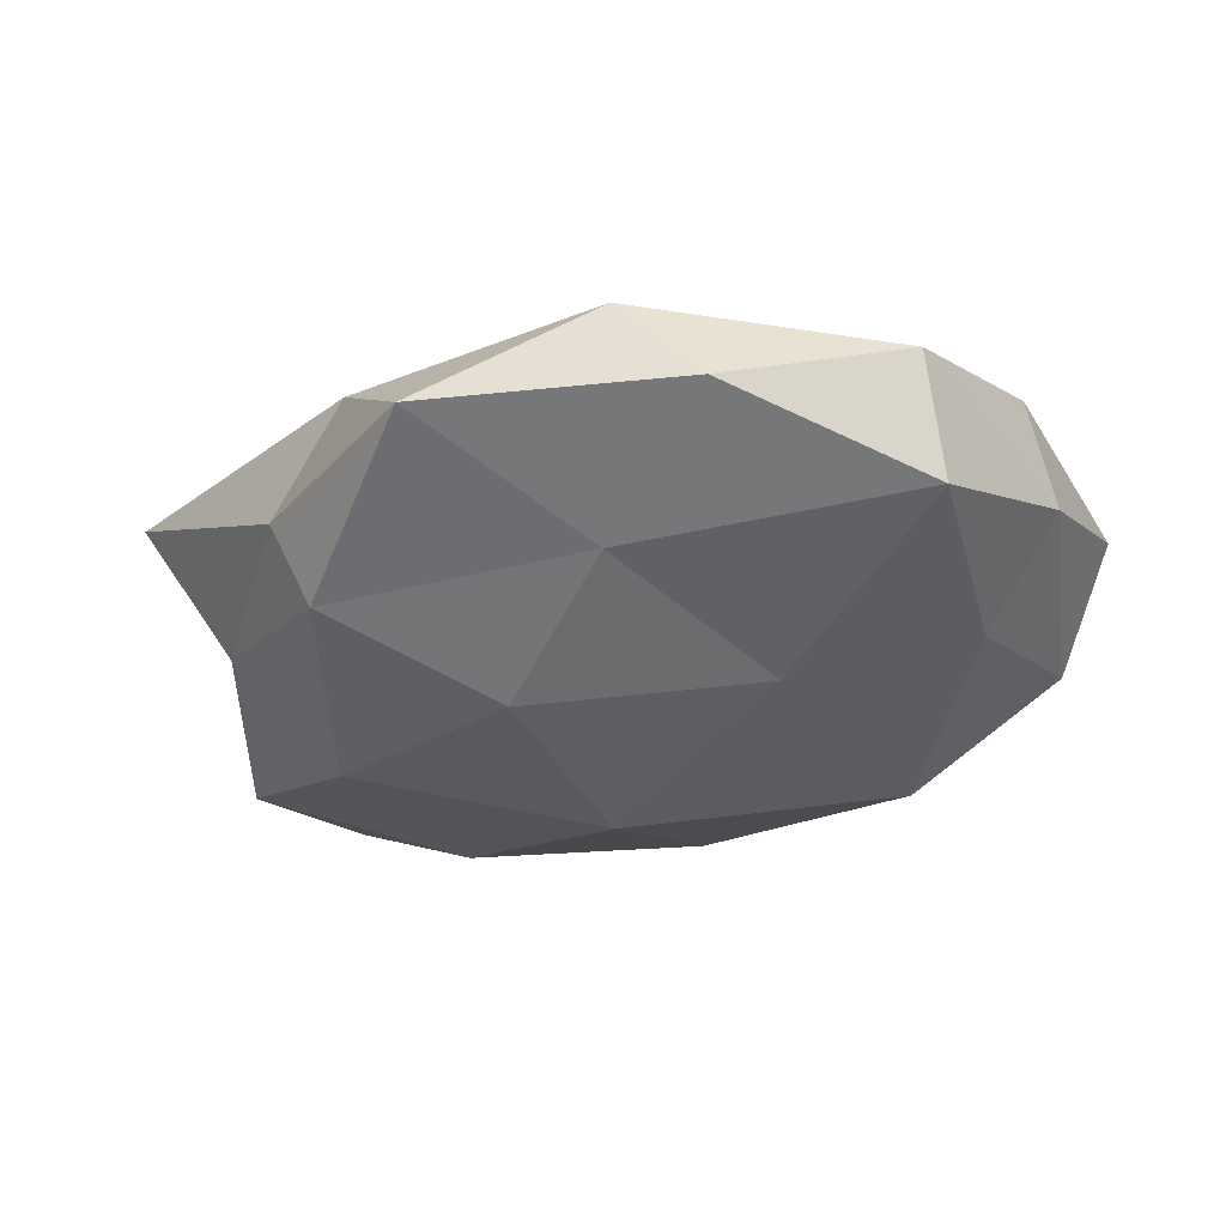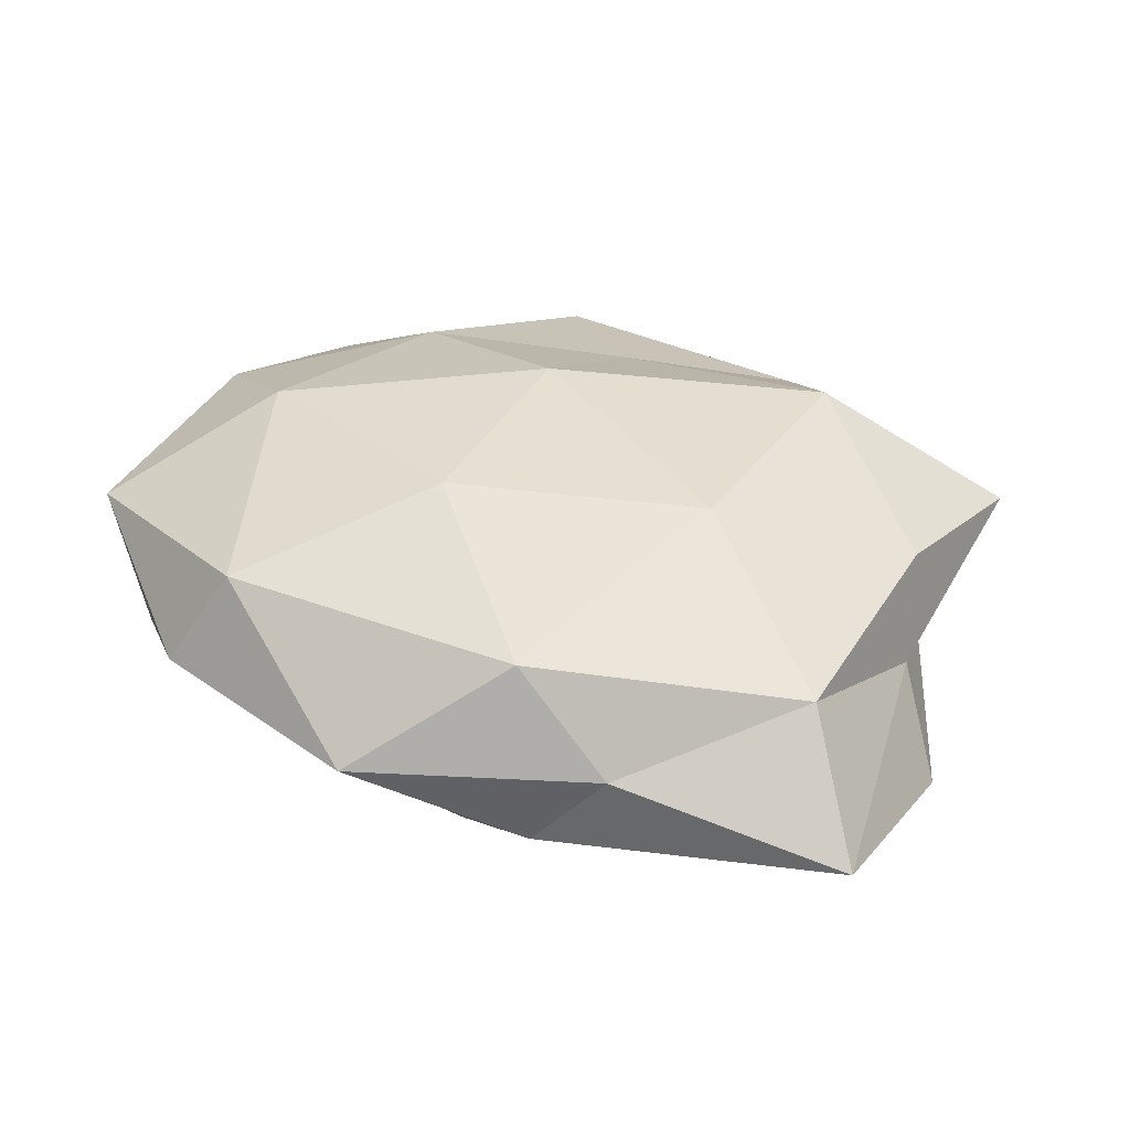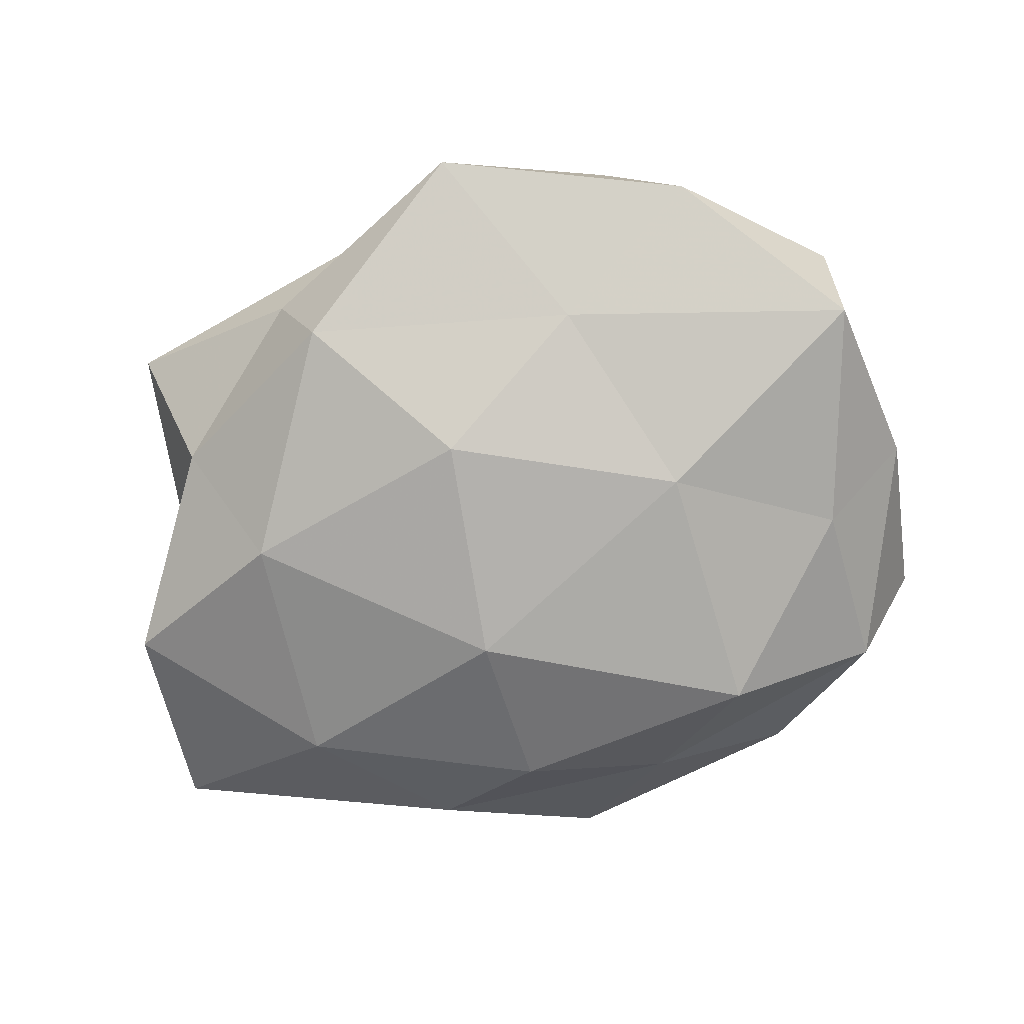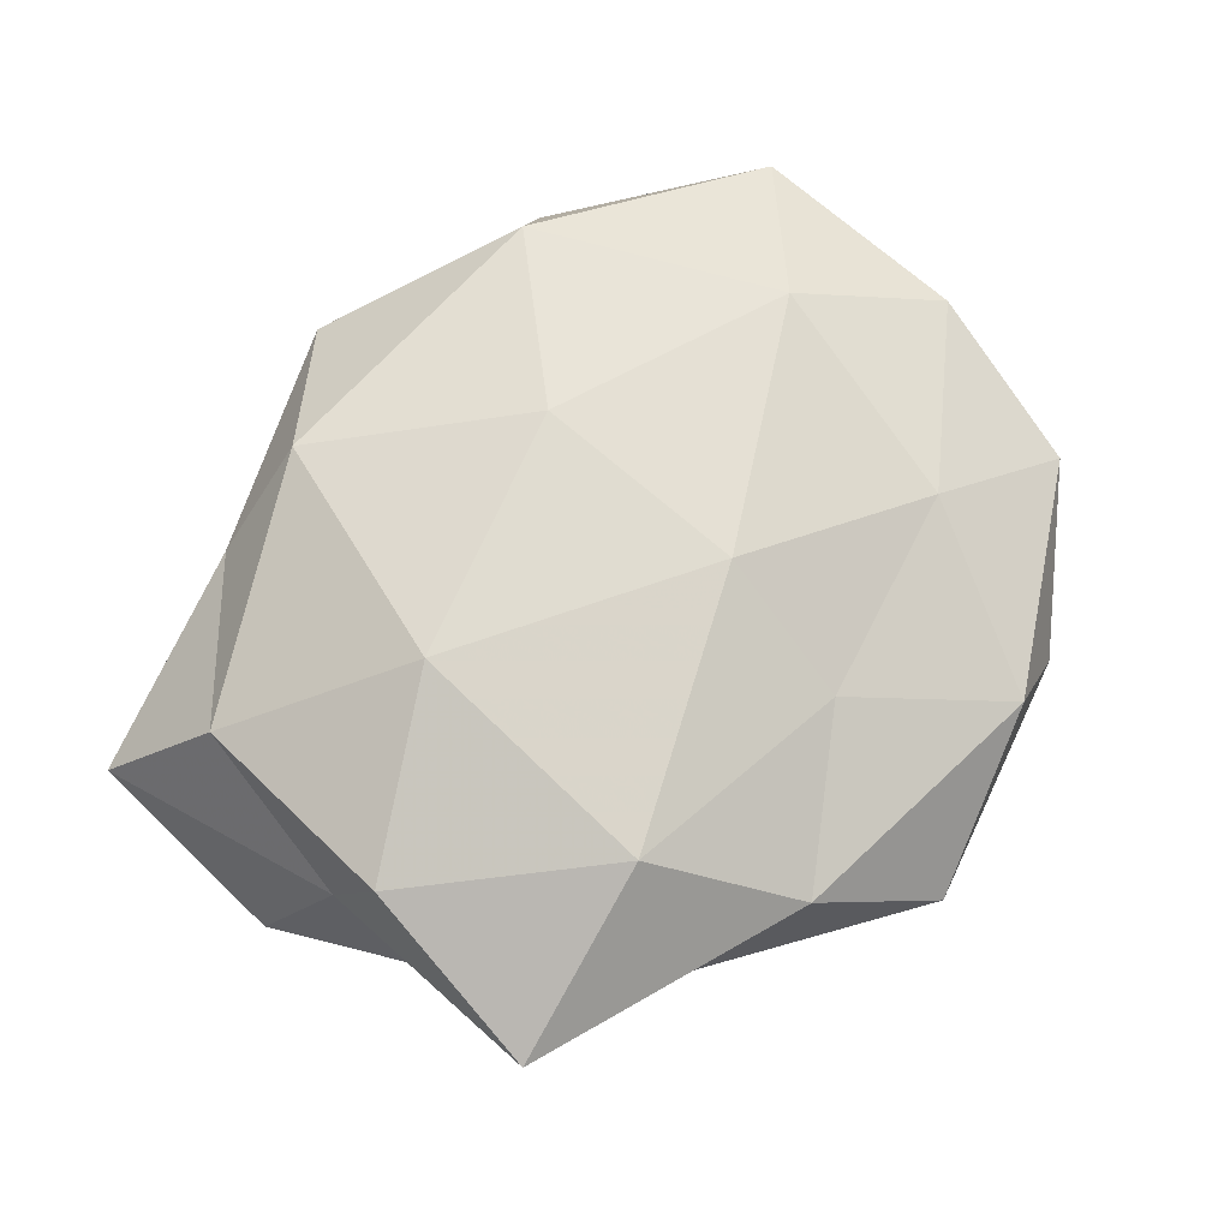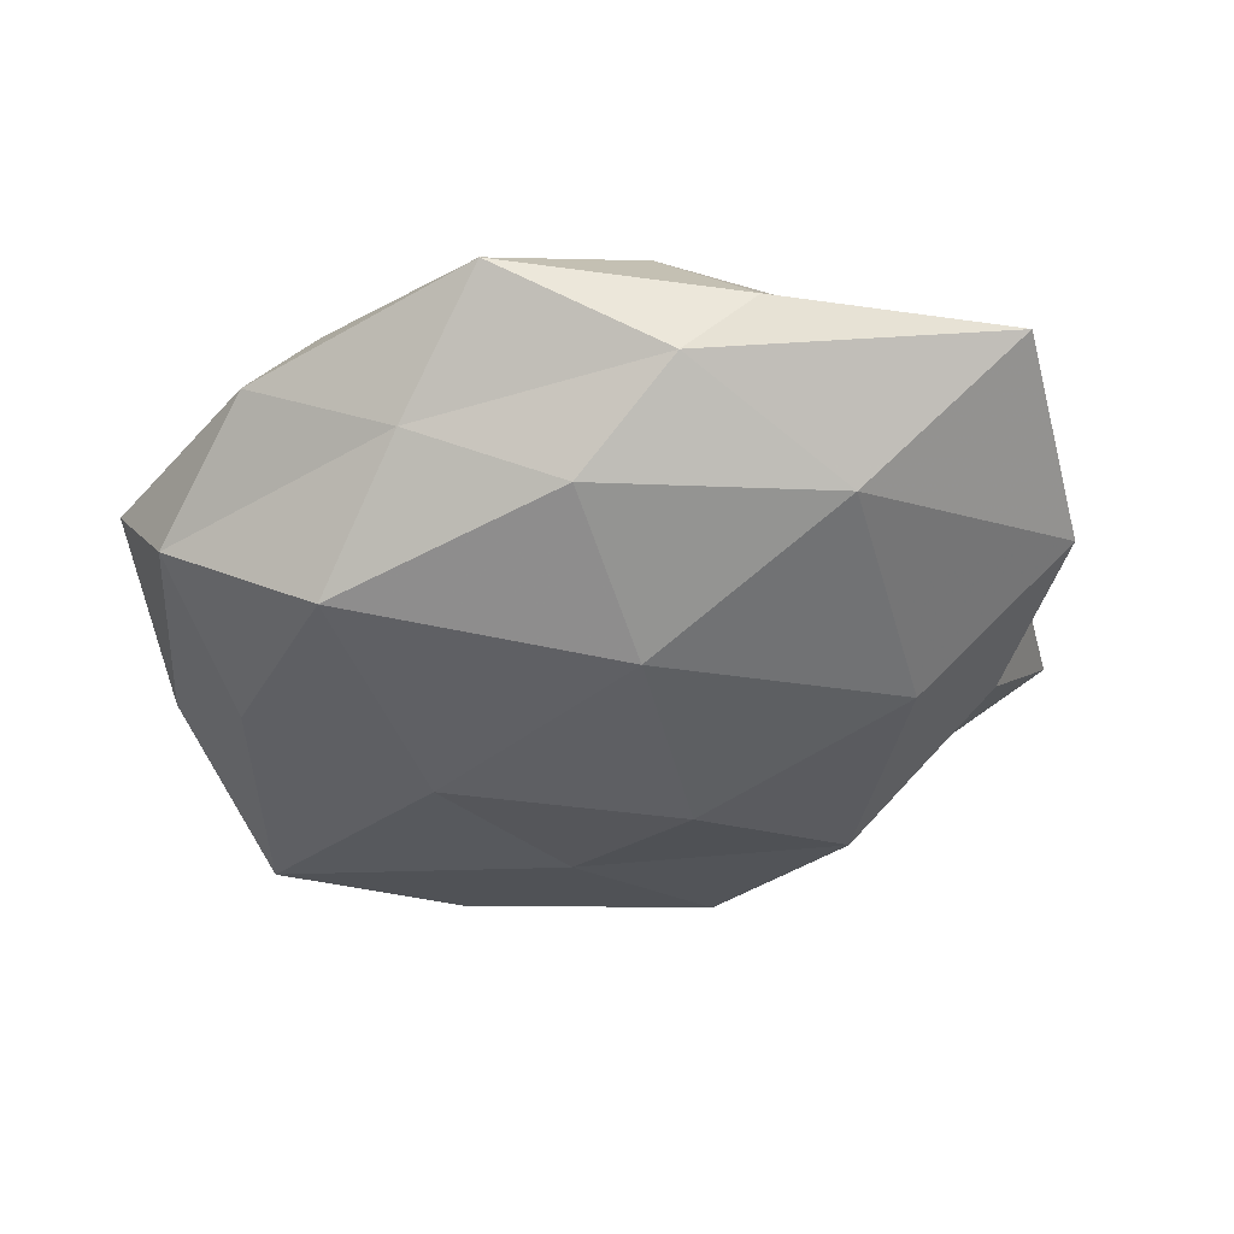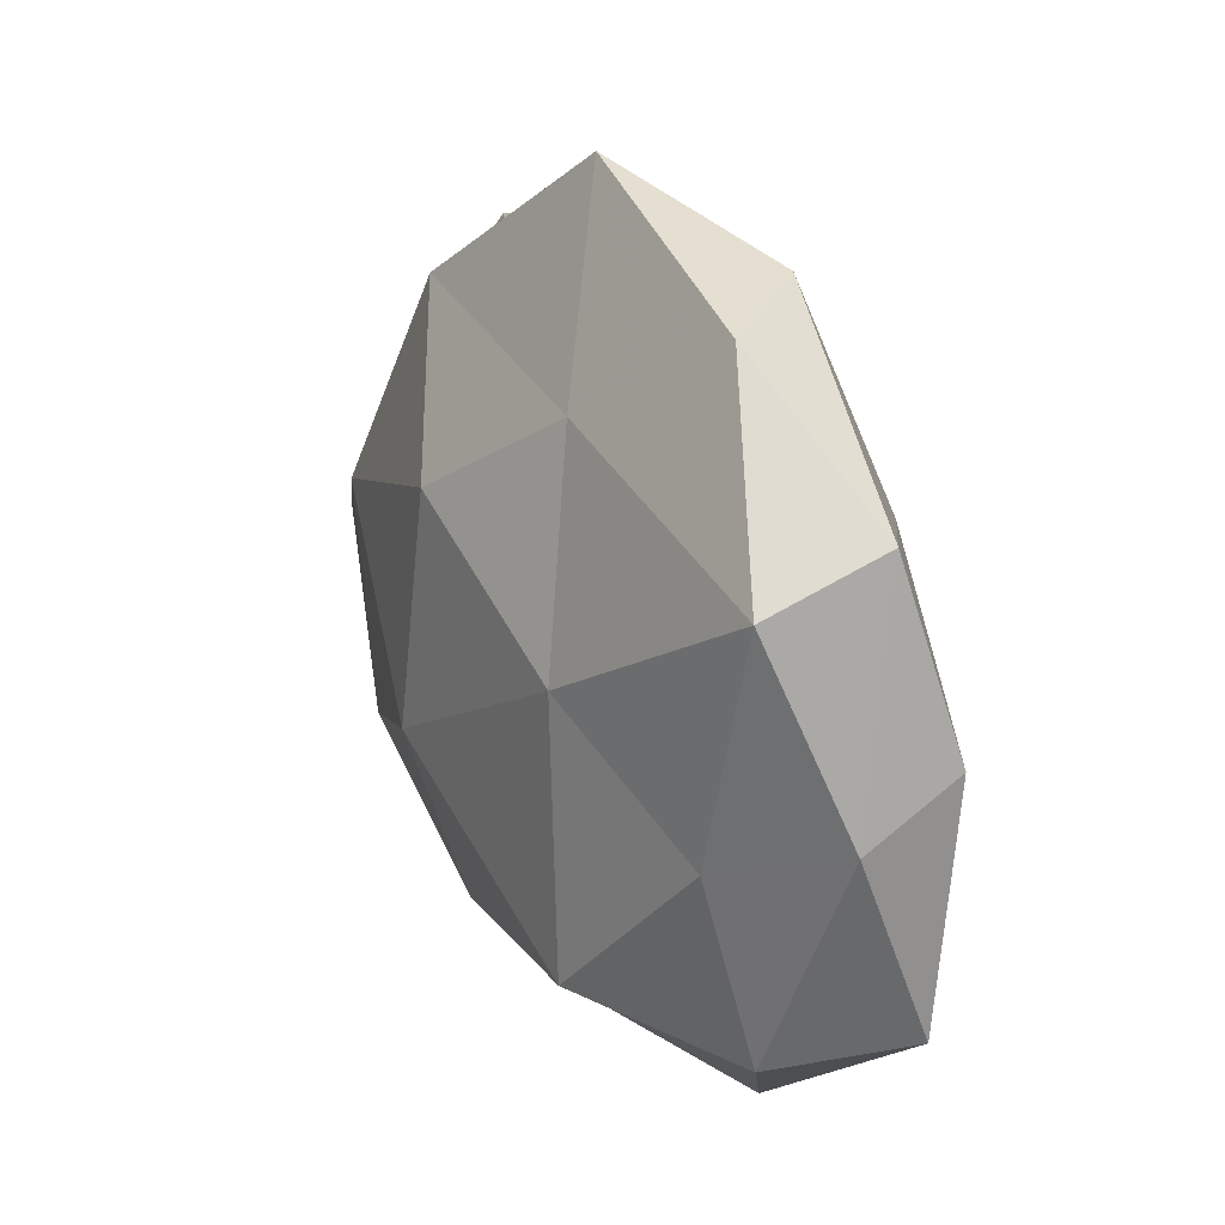
<metadata>
{"format":"obj","ext":"obj","renderer":"f3d","projection":"perspective","resolution":1024,"background":"white","views":[{"elev":-32.2,"azim":-151.0,"up":"+Z"},{"elev":37.6,"azim":30.7,"up":"+Z"},{"elev":-73.8,"azim":-166.5,"up":"+Z"},{"elev":70.3,"azim":134.6,"up":"+Z"},{"elev":-46.9,"azim":17.0,"up":"+Z"},{"elev":22.9,"azim":-115.8,"up":"+Y"}]}
</metadata>
<code>
v -0.01157 0.02689 -0.01161
v -0.02579 -0.0372 0.001077
v -0.006082 0.01053 0.01866
v 0.04364 0.002939 0.001442
v 0.0415 0.008182 0.01181
v -0.04712 0.004061 0.007928
v 0.02256 -0.003719 0.01838
v -0.03247 -0.006258 0.01613
v 0.01867 0.03201 -0.01184
v -0.02846 0.03759 -0.004233
v 0.03152 -0.01896 -0.01384
v 0.05007 -0.002286 -0.009089
v 0.01129 0.03877 0.006893
v 0.04154 -0.01622 0.009072
v -0.04423 0.02389 0.002296
v -0.04401 0.01947 -0.01057
v -0.004704 0.02657 0.0118
v -0.009816 -0.03423 -0.007157
v -0.0008459 0.04713 -0.003642
v -0.04669 -0.02151 0.005856
v 0.0383 0.01908 -0.005417
v -0.004732 -0.01403 0.01813
v 0.005385 0.01577 -0.01868
v 0.02301 0.03402 -0.00165
v -0.03868 -0.02557 -0.006553
v 0.01527 -0.03144 0.01364
v 0.00153 -0.04406 0.002792
v 0.0507 -0.02494 -0.003411
v 0.006154 -0.02837 -0.01434
v 0.007188 -0.009193 -0.02058
v 0.03124 0.007752 -0.01592
v 0.0262 -0.03188 0.003067
v 0.02208 0.02513 0.01657
v -0.01972 0.005192 -0.01735
v -0.02817 0.01919 0.01193
v -0.02142 -0.02326 -0.01738
v -0.01979 -0.0332 0.01222
v -0.04795 -0.001247 -0.002423
v 0.04289 0.02987 0.006337
v -0.03747 -0.005678 -0.01159
v -0.01955 0.03979 0.006036
v 0.01855 -0.03453 -0.006253
f 14 4 5
f 14 5 7
f 10 1 16
f 10 16 15
f 19 9 1
f 10 19 1
f 20 8 6
f 4 12 21
f 22 7 3
f 3 8 22
f 1 9 23
f 19 24 9
f 19 13 24
f 9 24 21
f 18 2 25
f 20 25 2
f 14 7 26
f 26 7 22
f 27 2 18
f 28 12 4
f 28 11 12
f 28 4 14
f 11 29 30
f 12 11 31
f 9 21 31
f 31 21 12
f 23 9 31
f 11 30 31
f 31 30 23
f 32 14 26
f 32 26 27
f 32 28 14
f 7 33 3
f 7 5 33
f 3 33 17
f 13 17 33
f 1 34 16
f 1 23 34
f 34 23 30
f 35 8 3
f 35 6 8
f 15 6 35
f 17 35 3
f 18 25 36
f 29 18 36
f 36 30 29
f 34 30 36
f 2 37 20
f 37 8 20
f 37 22 8
f 26 22 37
f 27 37 2
f 26 37 27
f 15 38 6
f 16 38 15
f 6 38 20
f 38 25 20
f 5 4 39
f 4 21 39
f 24 13 39
f 39 21 24
f 39 33 5
f 13 33 39
f 16 34 40
f 36 25 40
f 40 34 36
f 16 40 38
f 38 40 25
f 10 15 41
f 41 17 13
f 10 41 19
f 41 13 19
f 15 35 41
f 41 35 17
f 27 18 42
f 42 11 28
f 42 29 11
f 42 18 29
f 32 27 42
f 32 42 28

</code>
